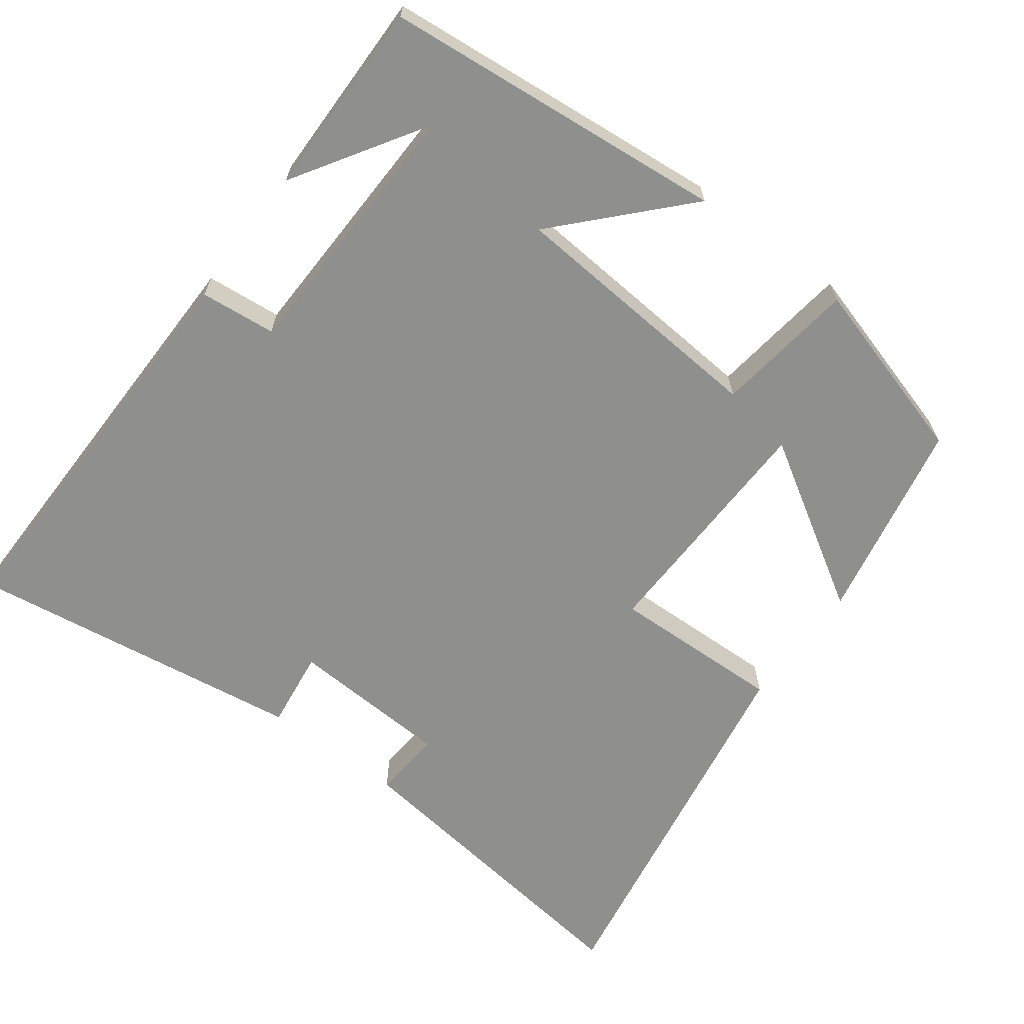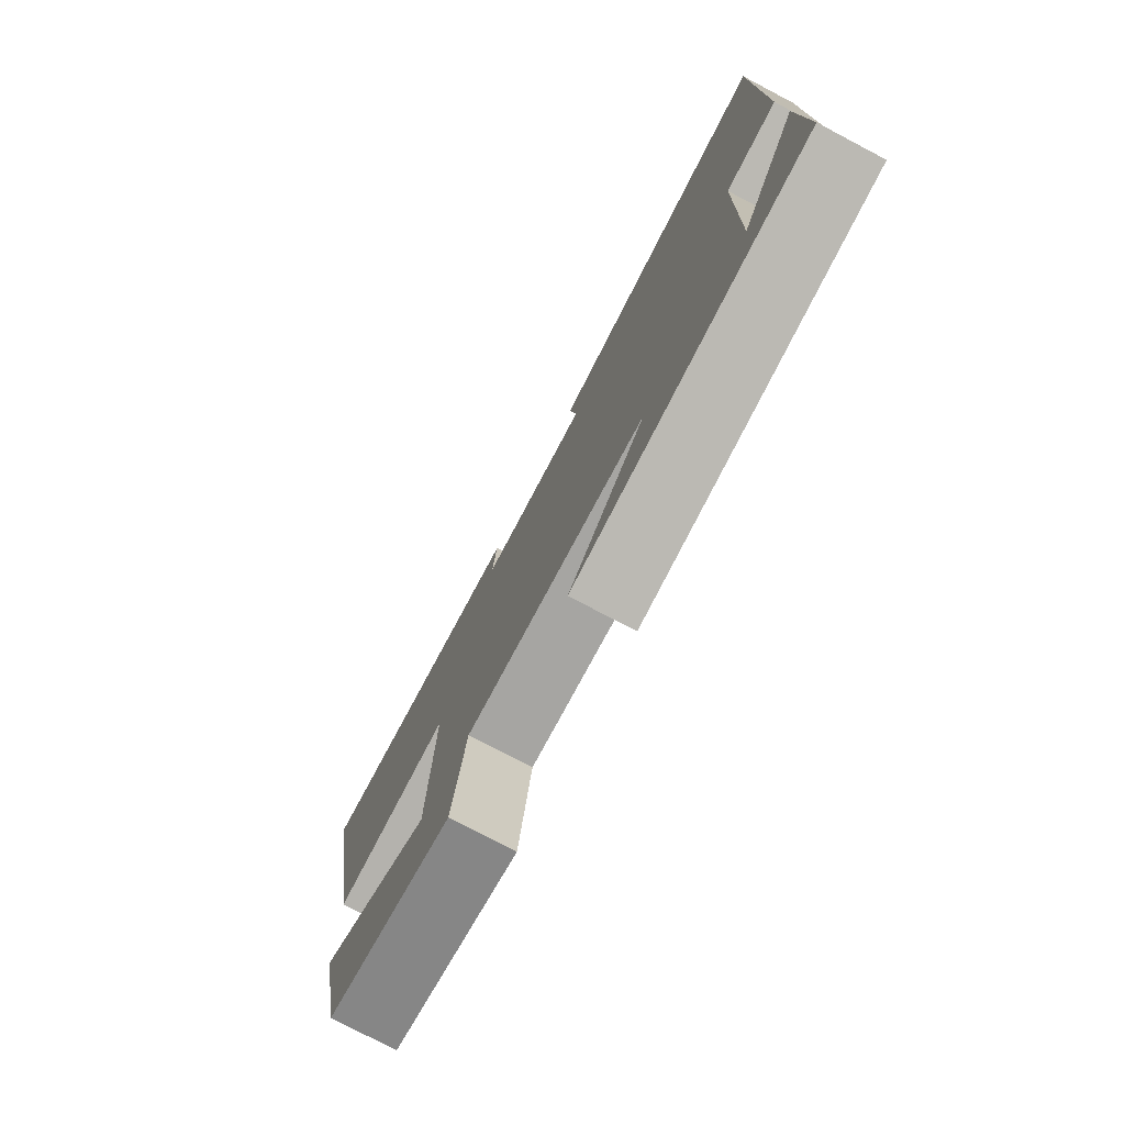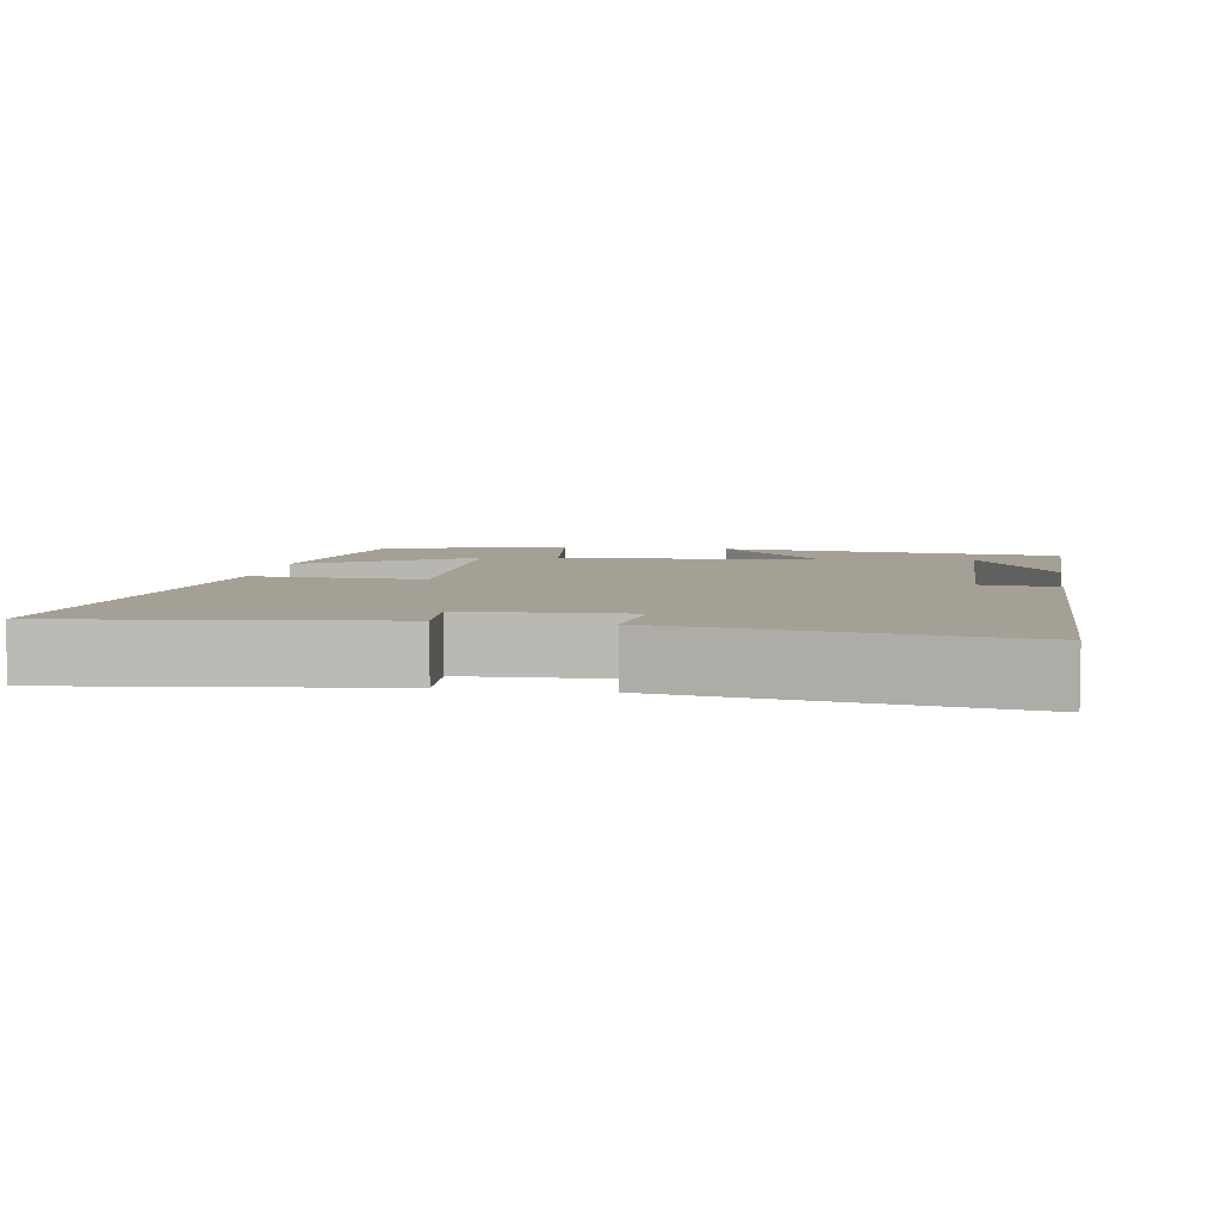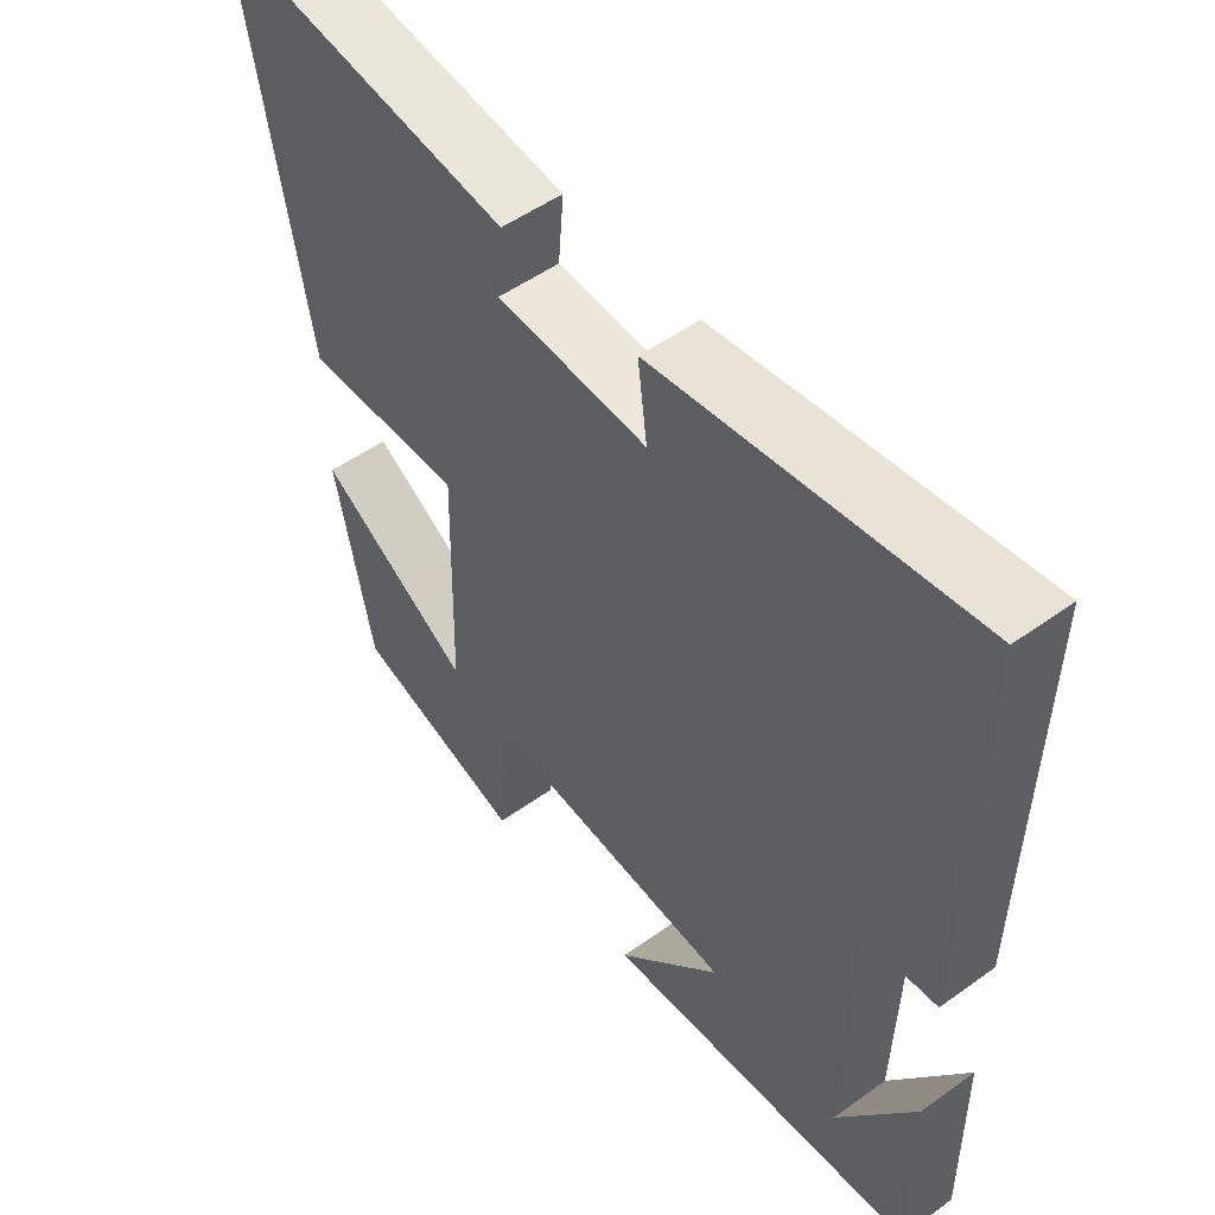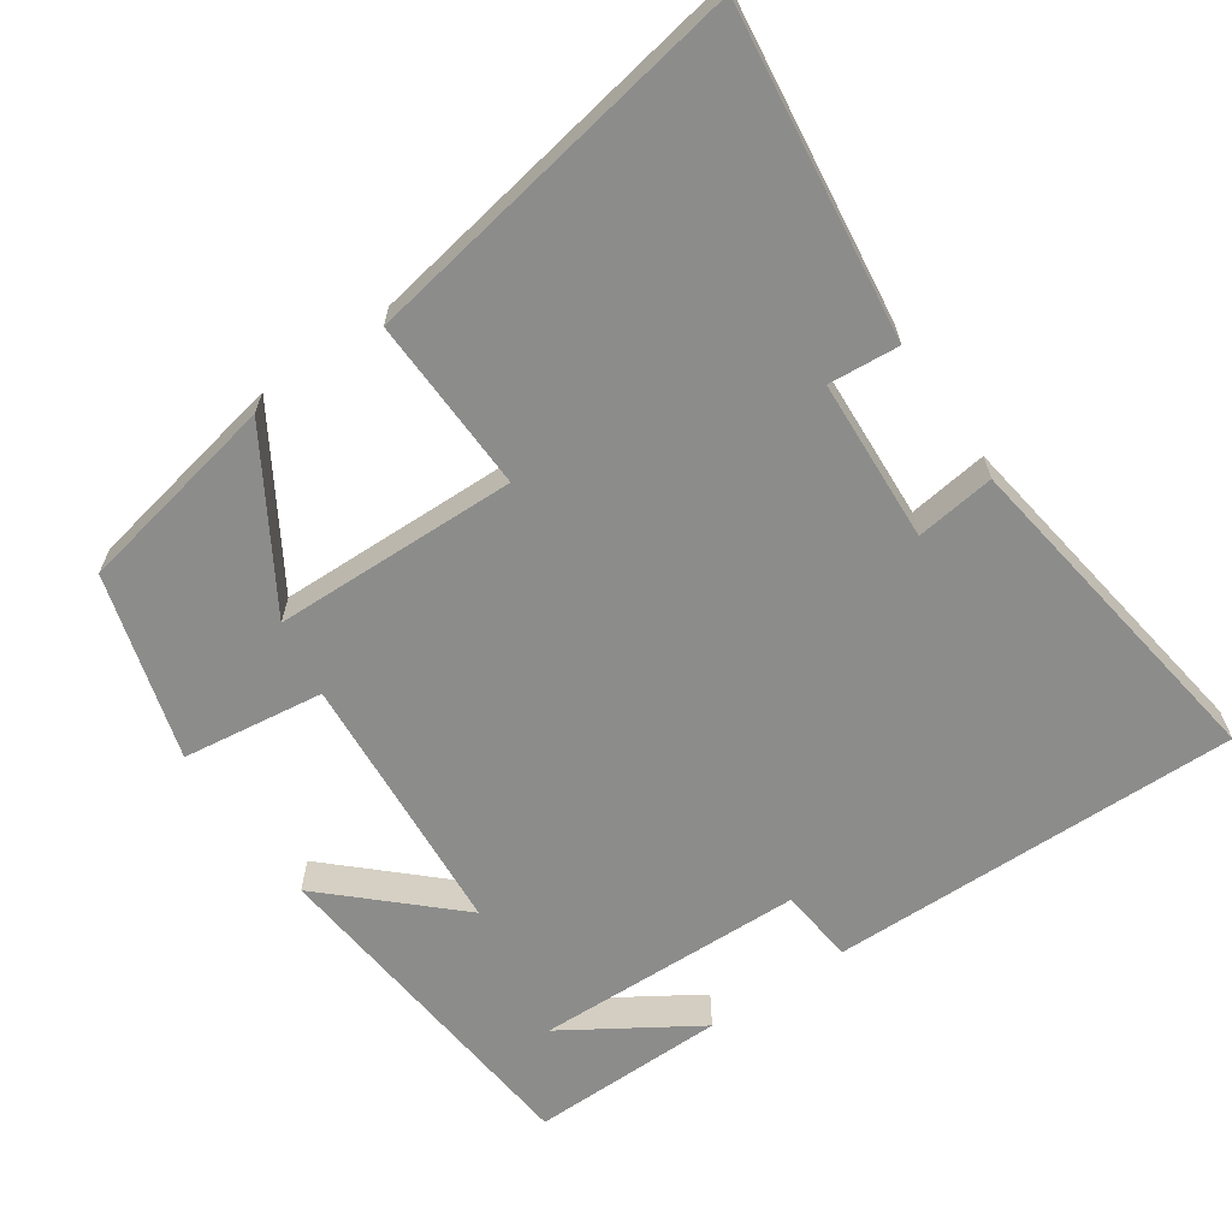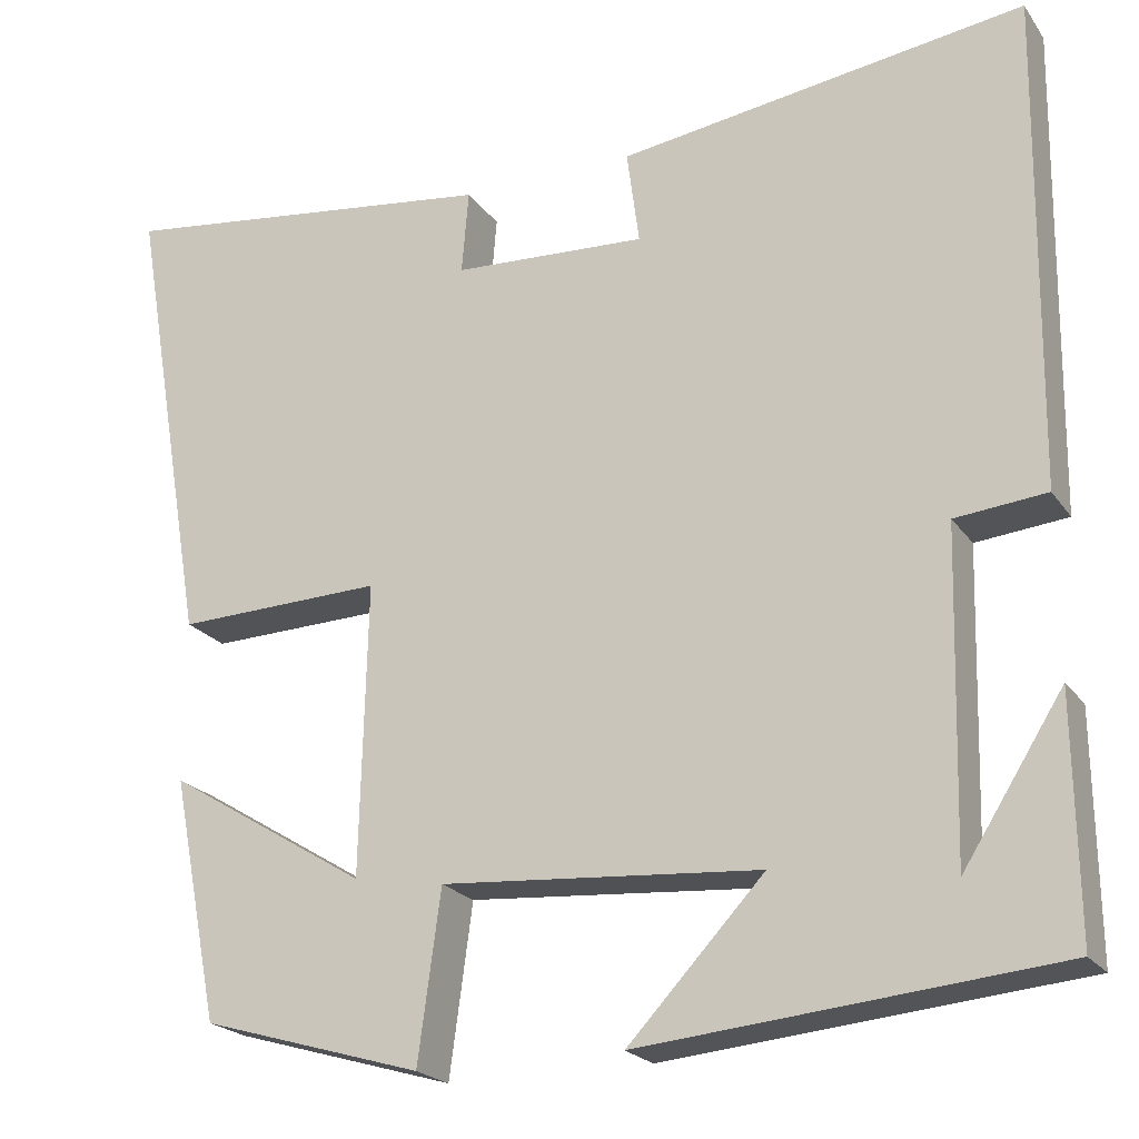
<metadata>
{"format":"obj","ext":"obj","renderer":"f3d","projection":"perspective","resolution":1024,"background":"white","views":[{"elev":-65.3,"azim":143.3,"up":"+Y"},{"elev":-77.9,"azim":62.3,"up":"+Z"},{"elev":5.9,"azim":9.6,"up":"+Y"},{"elev":51.9,"azim":52.1,"up":"+Z"},{"elev":-64.1,"azim":-55.4,"up":"+Y"},{"elev":-21.8,"azim":25.6,"up":"+Z"}]}
</metadata>
<code>
v -0.589 0.07 0.557
v -0.151 0.07 0.5
v -0.159 0.07 0.405
v 0.061 0.07 0.393
v 0.047 0.07 0.5
v 0.508 0.07 0.566
v 0.5 0.07 0.009
v 0.397 0.07 -0.001
v 0.387 0.07 -0.367
v 0.5 0.07 -0.189
v 0.503 0.07 -0.456
v 0.036 0.07 -0.5
v 0.19 0.07 -0.336
v -0.17 0.07 -0.308
v -0.196 0.07 -0.5
v -0.446 0.07 -0.427
v -0.5 0.07 -0.151
v -0.273 0.07 -0.29
v -0.265 0.07 0.04
v -0.5 0.07 0.033
v -0.589 0 0.557
v -0.151 0 0.5
v -0.159 0 0.405
v 0.061 0 0.393
v 0.047 0 0.5
v 0.508 0 0.566
v 0.5 0 0.009
v 0.397 0 -0.001
v 0.387 0 -0.367
v 0.5 0 -0.189
v 0.503 0 -0.456
v 0.036 0 -0.5
v 0.19 0 -0.336
v -0.17 0 -0.308
v -0.196 0 -0.5
v -0.446 0 -0.427
v -0.5 0 -0.151
v -0.273 0 -0.29
v -0.265 0 0.04
v -0.5 0 0.033
f 19 20 1 2
f 18 19 2 3
f 15 16 17 18
f 14 15 18 3
f 13 14 3 4
f 11 12 13
f 9 10 11
f 9 11 13
f 8 9 13 4
f 6 7 8
f 4 5 6 8
f 22 21 40 39
f 23 22 39 38
f 38 37 36 35
f 23 38 35 34
f 24 23 34 33
f 33 32 31
f 31 30 29
f 33 31 29
f 24 33 29 28
f 28 27 26
f 28 26 25 24
f 1 21 22 2
f 2 22 23 3
f 3 23 24 4
f 4 24 25 5
f 5 25 26 6
f 6 26 27 7
f 7 27 28 8
f 8 28 29 9
f 9 29 30 10
f 10 30 31 11
f 11 31 32 12
f 12 32 33 13
f 13 33 34 14
f 14 34 35 15
f 15 35 36 16
f 16 36 37 17
f 17 37 38 18
f 18 38 39 19
f 19 39 40 20
f 20 40 21 1

</code>
